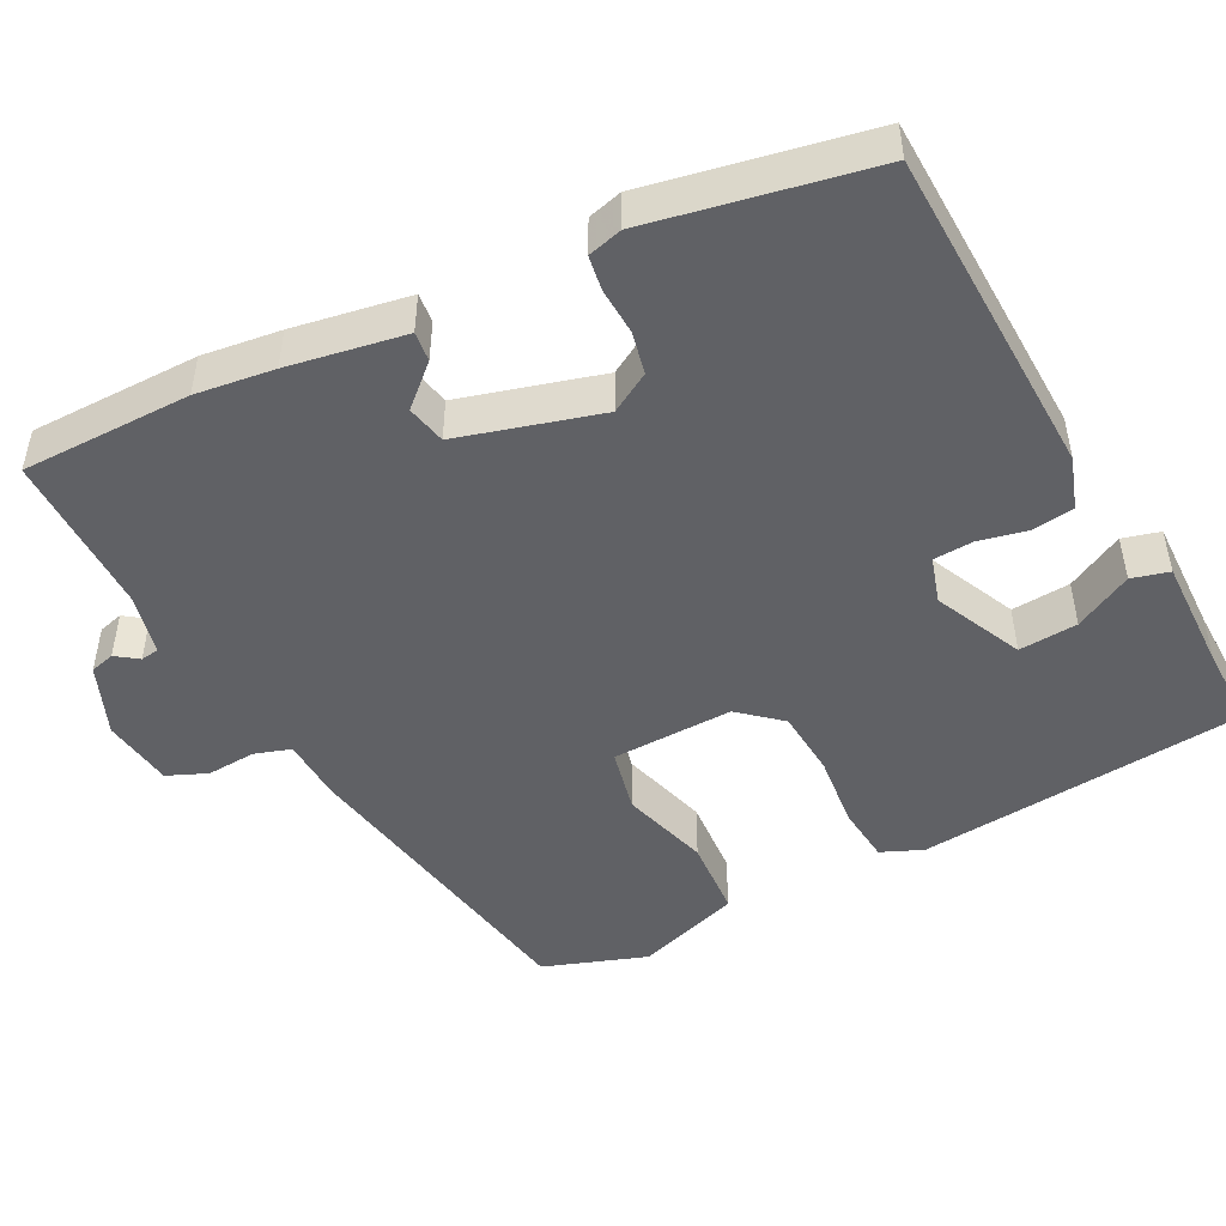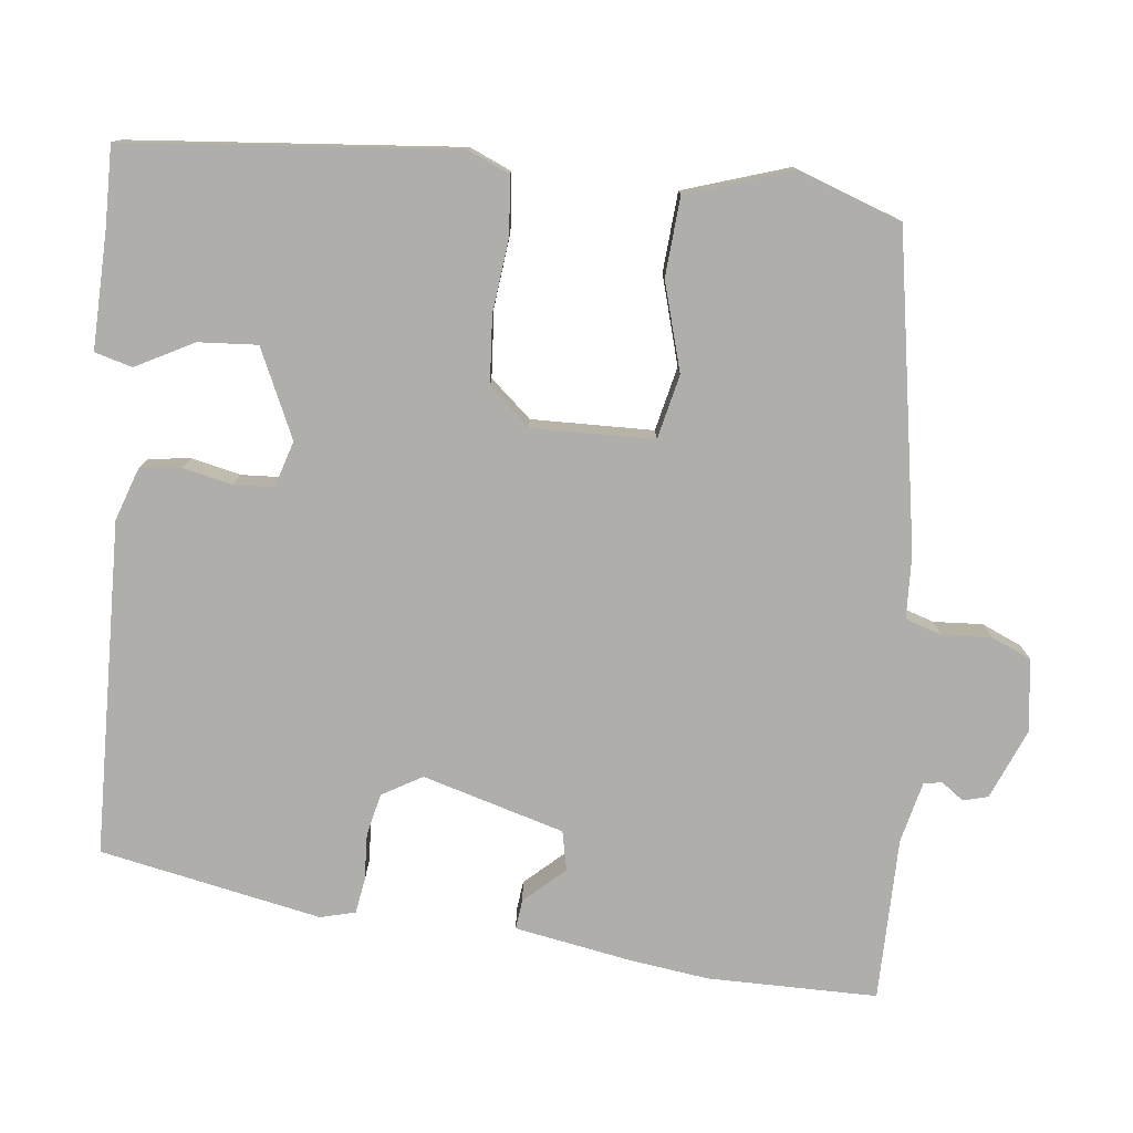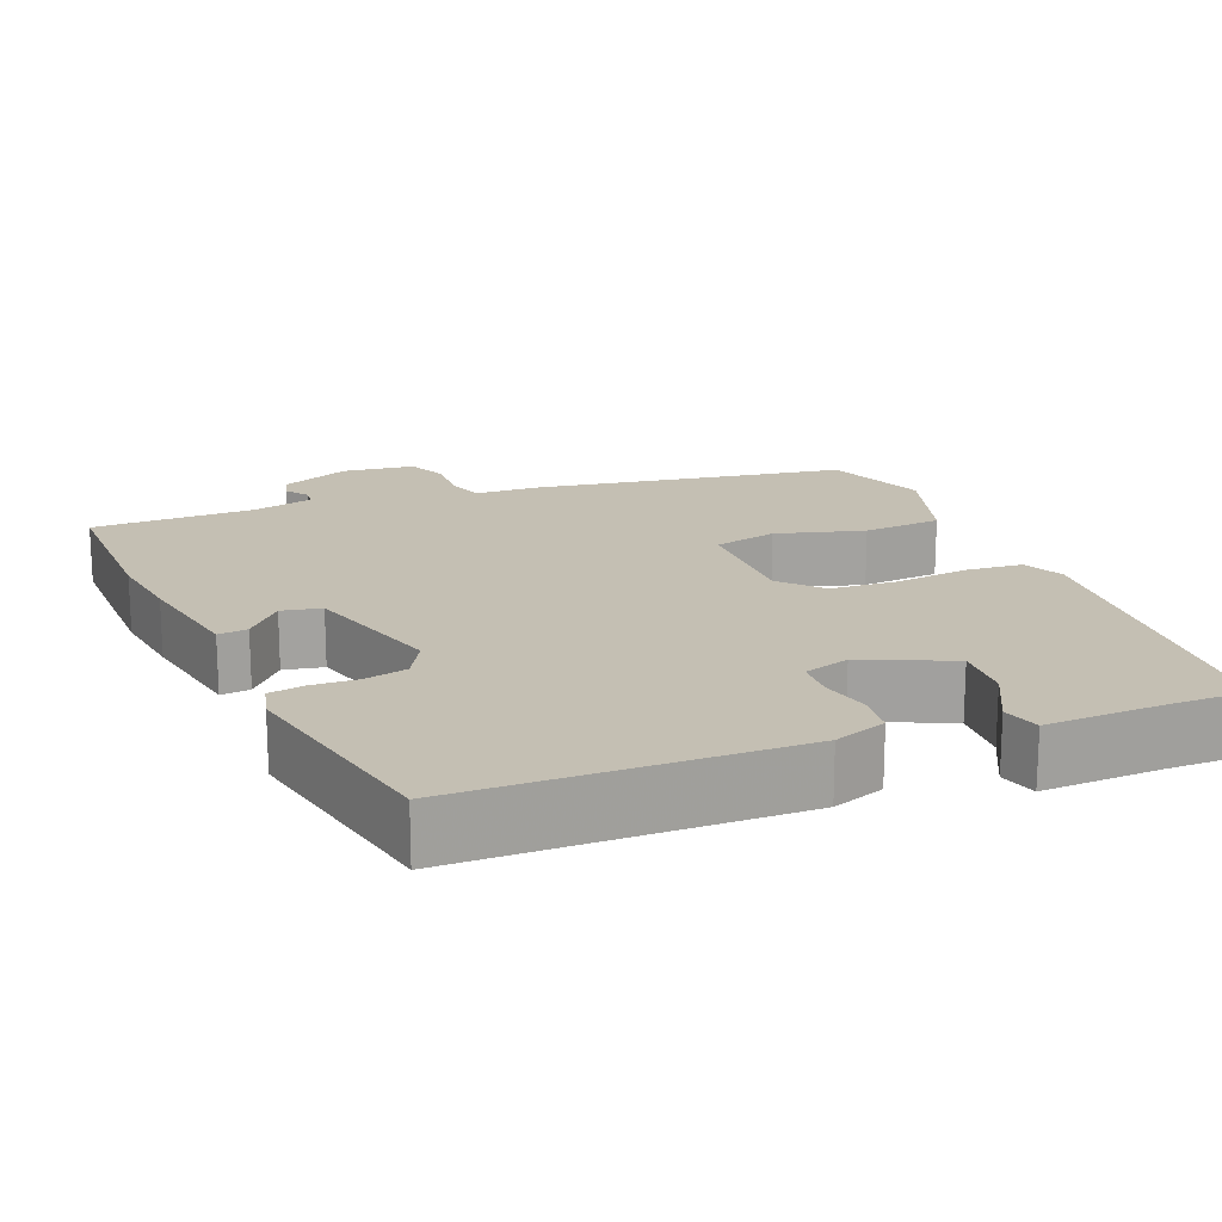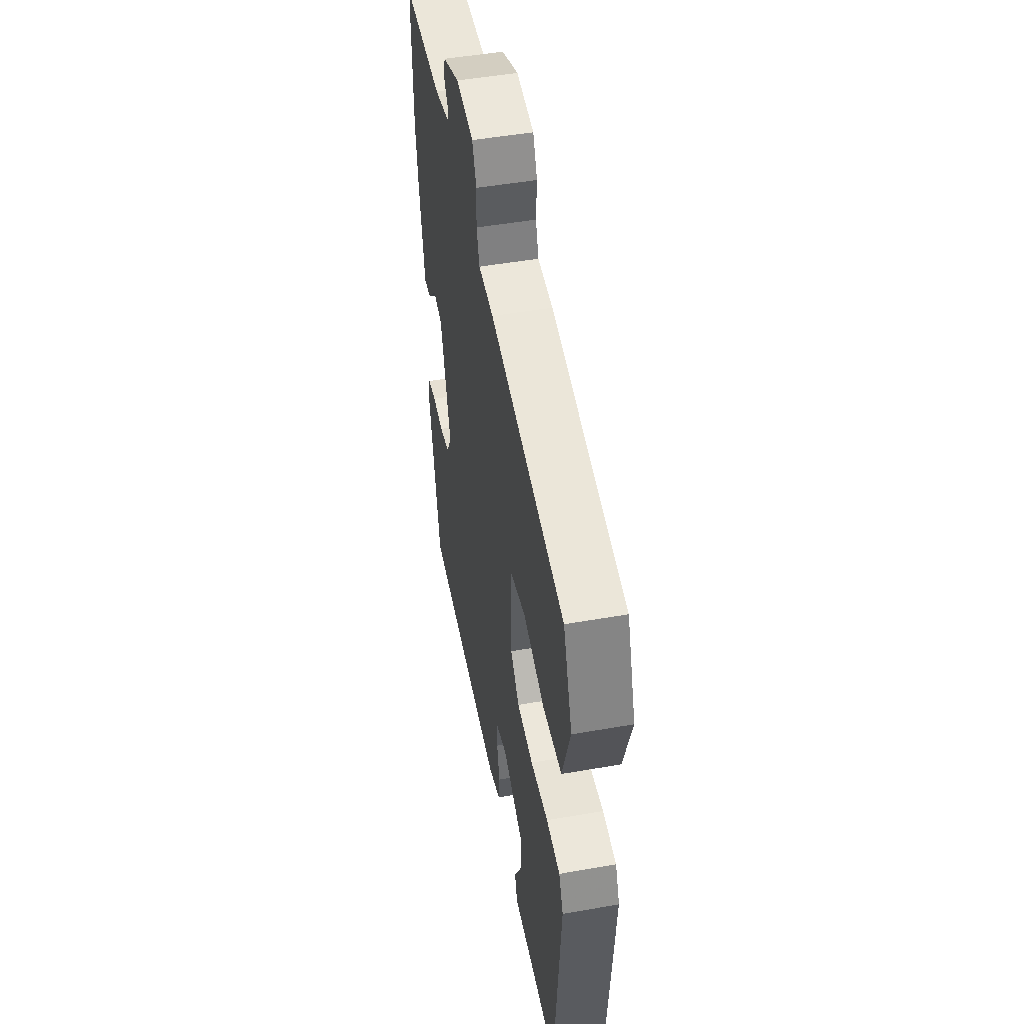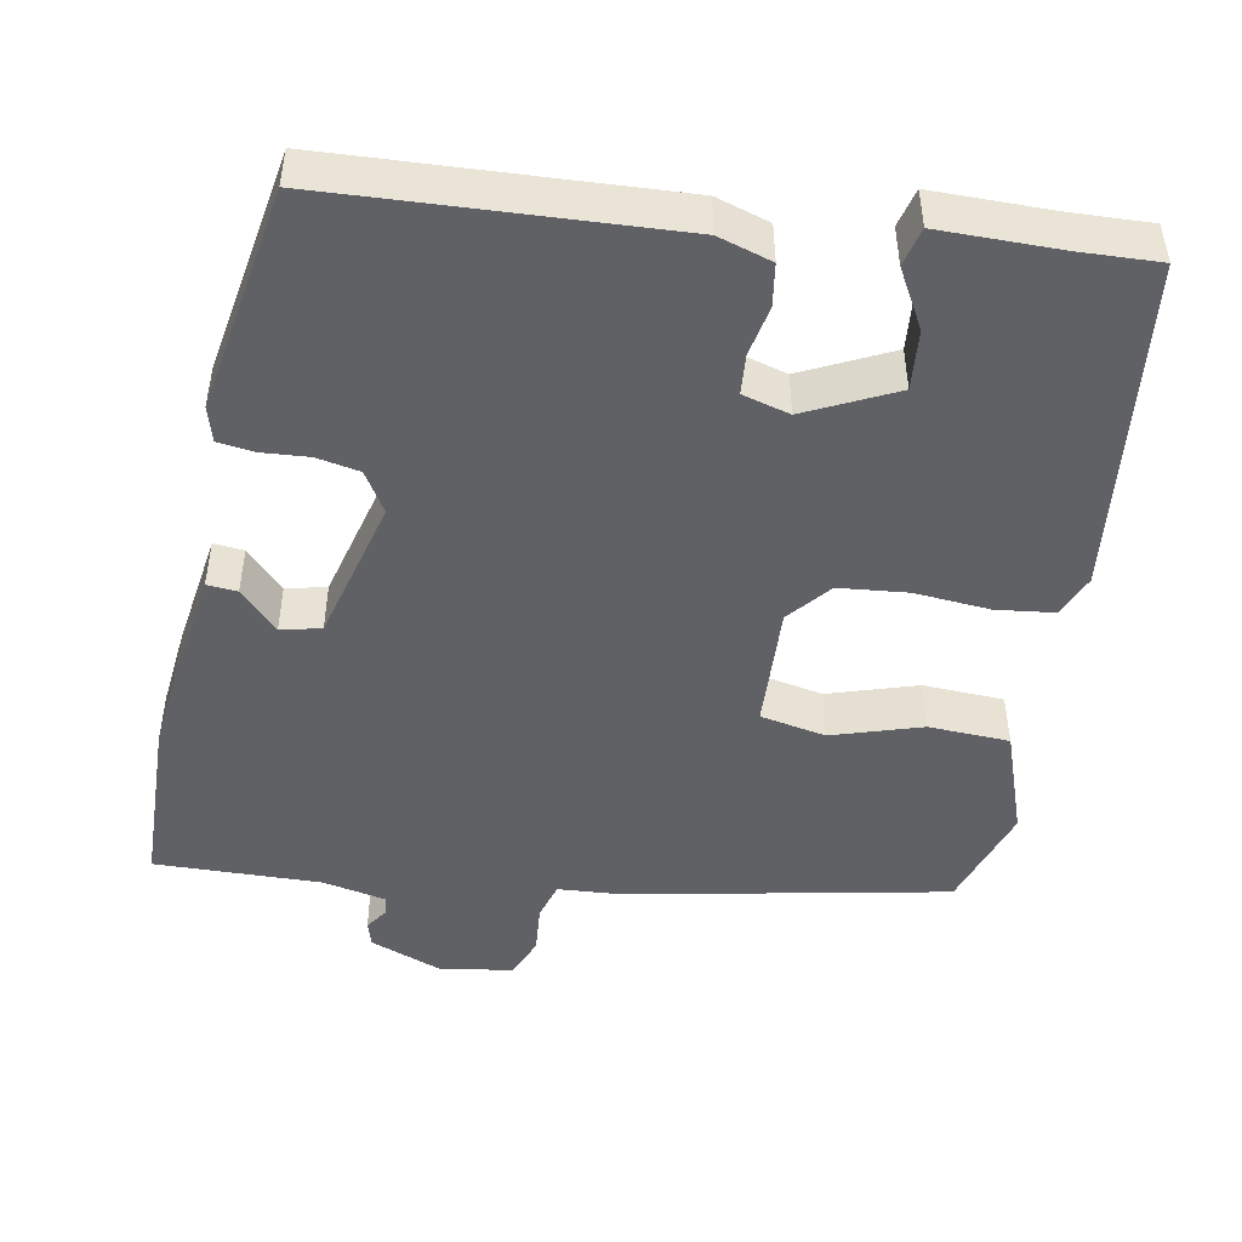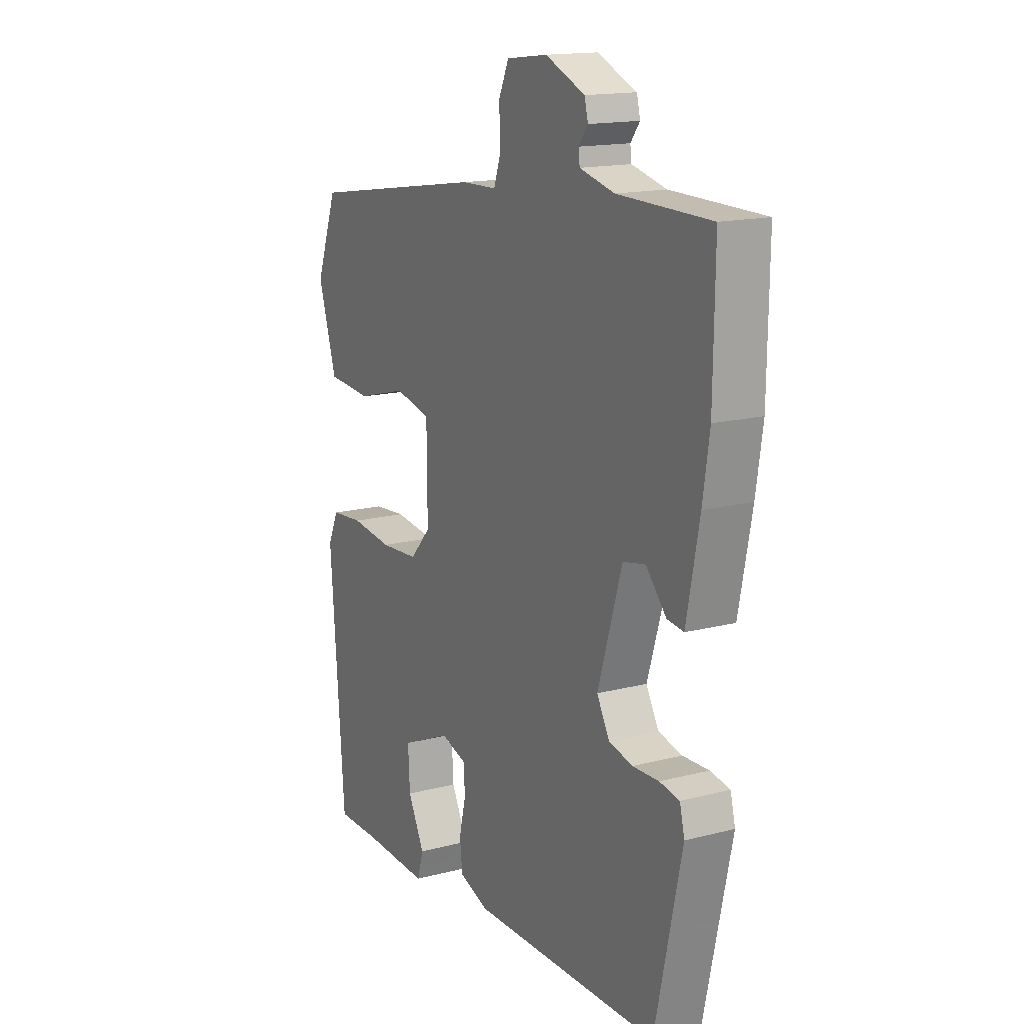
<metadata>
{"format":"obj","ext":"obj","renderer":"f3d","projection":"perspective","resolution":1024,"background":"white","views":[{"elev":-48.2,"azim":118.5,"up":"+Y"},{"elev":-77.8,"azim":-95.5,"up":"+Y"},{"elev":17.9,"azim":158.4,"up":"+Y"},{"elev":49.3,"azim":-101.0,"up":"+Z"},{"elev":-47.5,"azim":171.8,"up":"+Y"},{"elev":15.7,"azim":61.4,"up":"+Z"}]}
</metadata>
<code>
v 0.501 0.07 0.542
v 0.498 0.07 0.323
v 0.483 0.07 0.222
v 0.454 0.07 0.072
v 0.416 0.07 0.077
v 0.37 0.07 0.129
v 0.319 0.07 0.119
v 0.264 0.07 -0.062
v 0.293 0.07 -0.114
v 0.347 0.07 -0.127
v 0.407 0.07 -0.125
v 0.452 0.07 -0.133
v 0.463 0.07 -0.178
v 0.402 0.07 -0.462
v -0.028 0.07 -0.467
v -0.095 0.07 -0.443
v -0.101 0.07 -0.389
v -0.086 0.07 -0.326
v -0.088 0.07 -0.275
v -0.147 0.07 -0.256
v -0.261 0.07 -0.306
v -0.257 0.07 -0.382
v -0.219 0.07 -0.457
v -0.233 0.07 -0.505
v -0.384 0.07 -0.499
v -0.486 0.07 -0.499
v -0.518 0.07 -0.075
v -0.494 0.07 -0.022
v -0.42 0.07 -0.016
v -0.325 0.07 -0.028
v -0.238 0.07 -0.023
v -0.191 0.07 0.029
v -0.192 0.07 0.186
v -0.274 0.07 0.206
v -0.388 0.07 0.175
v -0.49 0.07 0.184
v -0.532 0.07 0.32
v -0.483 0.07 0.452
v -0.078 0.07 0.515
v 0.003 0.07 0.517
v 0.019 0.07 0.564
v 0.016 0.07 0.627
v 0.039 0.07 0.678
v 0.132 0.07 0.689
v 0.222 0.07 0.65
v 0.23 0.07 0.618
v 0.209 0.07 0.59
v 0.212 0.07 0.566
v 0.291 0.07 0.546
v 0.501 0 0.542
v 0.498 0 0.323
v 0.483 0 0.222
v 0.454 0 0.072
v 0.416 0 0.077
v 0.37 0 0.129
v 0.319 0 0.119
v 0.264 0 -0.062
v 0.293 0 -0.114
v 0.347 0 -0.127
v 0.407 0 -0.125
v 0.452 0 -0.133
v 0.463 0 -0.178
v 0.402 0 -0.462
v -0.028 0 -0.467
v -0.095 0 -0.443
v -0.101 0 -0.389
v -0.086 0 -0.326
v -0.088 0 -0.275
v -0.147 0 -0.256
v -0.261 0 -0.306
v -0.257 0 -0.382
v -0.219 0 -0.457
v -0.233 0 -0.505
v -0.384 0 -0.499
v -0.486 0 -0.499
v -0.518 0 -0.075
v -0.494 0 -0.022
v -0.42 0 -0.016
v -0.325 0 -0.028
v -0.238 0 -0.023
v -0.191 0 0.029
v -0.192 0 0.186
v -0.274 0 0.206
v -0.388 0 0.175
v -0.49 0 0.184
v -0.532 0 0.32
v -0.483 0 0.452
v -0.078 0 0.515
v 0.003 0 0.517
v 0.019 0 0.564
v 0.016 0 0.627
v 0.039 0 0.678
v 0.132 0 0.689
v 0.222 0 0.65
v 0.23 0 0.618
v 0.209 0 0.59
v 0.212 0 0.566
v 0.291 0 0.546
f 44 45 46 47
f 44 47 48
f 41 42 43 44
f 40 41 44 48
f 37 38 39 40
f 37 40 48 49
f 34 35 36 37
f 33 34 37 49
f 27 28 29 30
f 25 26 27 30
f 25 30 31
f 22 23 24 25
f 21 22 25
f 21 25 31 32
f 15 16 17 18
f 15 18 19
f 14 15 19
f 13 14 19
f 10 11 12 13
f 9 10 13 19
f 8 9 19 20
f 3 4 5 6
f 3 6 7
f 2 3 7
f 1 2 7
f 32 33 49 1
f 7 8 20 21
f 1 7 21 32
f 96 95 94 93
f 97 96 93
f 93 92 91 90
f 97 93 90 89
f 89 88 87 86
f 98 97 89 86
f 86 85 84 83
f 98 86 83 82
f 79 78 77 76
f 79 76 75 74
f 80 79 74
f 74 73 72 71
f 74 71 70
f 81 80 74 70
f 67 66 65 64
f 68 67 64
f 68 64 63
f 68 63 62
f 62 61 60 59
f 68 62 59 58
f 69 68 58 57
f 55 54 53 52
f 56 55 52
f 56 52 51
f 56 51 50
f 50 98 82 81
f 70 69 57 56
f 81 70 56 50
f 1 50 51 2
f 2 51 52 3
f 3 52 53 4
f 4 53 54 5
f 5 54 55 6
f 6 55 56 7
f 7 56 57 8
f 8 57 58 9
f 9 58 59 10
f 10 59 60 11
f 11 60 61 12
f 12 61 62 13
f 13 62 63 14
f 14 63 64 15
f 15 64 65 16
f 16 65 66 17
f 17 66 67 18
f 18 67 68 19
f 19 68 69 20
f 20 69 70 21
f 21 70 71 22
f 22 71 72 23
f 23 72 73 24
f 24 73 74 25
f 25 74 75 26
f 26 75 76 27
f 27 76 77 28
f 28 77 78 29
f 29 78 79 30
f 30 79 80 31
f 31 80 81 32
f 32 81 82 33
f 33 82 83 34
f 34 83 84 35
f 35 84 85 36
f 36 85 86 37
f 37 86 87 38
f 38 87 88 39
f 39 88 89 40
f 40 89 90 41
f 41 90 91 42
f 42 91 92 43
f 43 92 93 44
f 44 93 94 45
f 45 94 95 46
f 46 95 96 47
f 47 96 97 48
f 48 97 98 49
f 49 98 50 1

</code>
